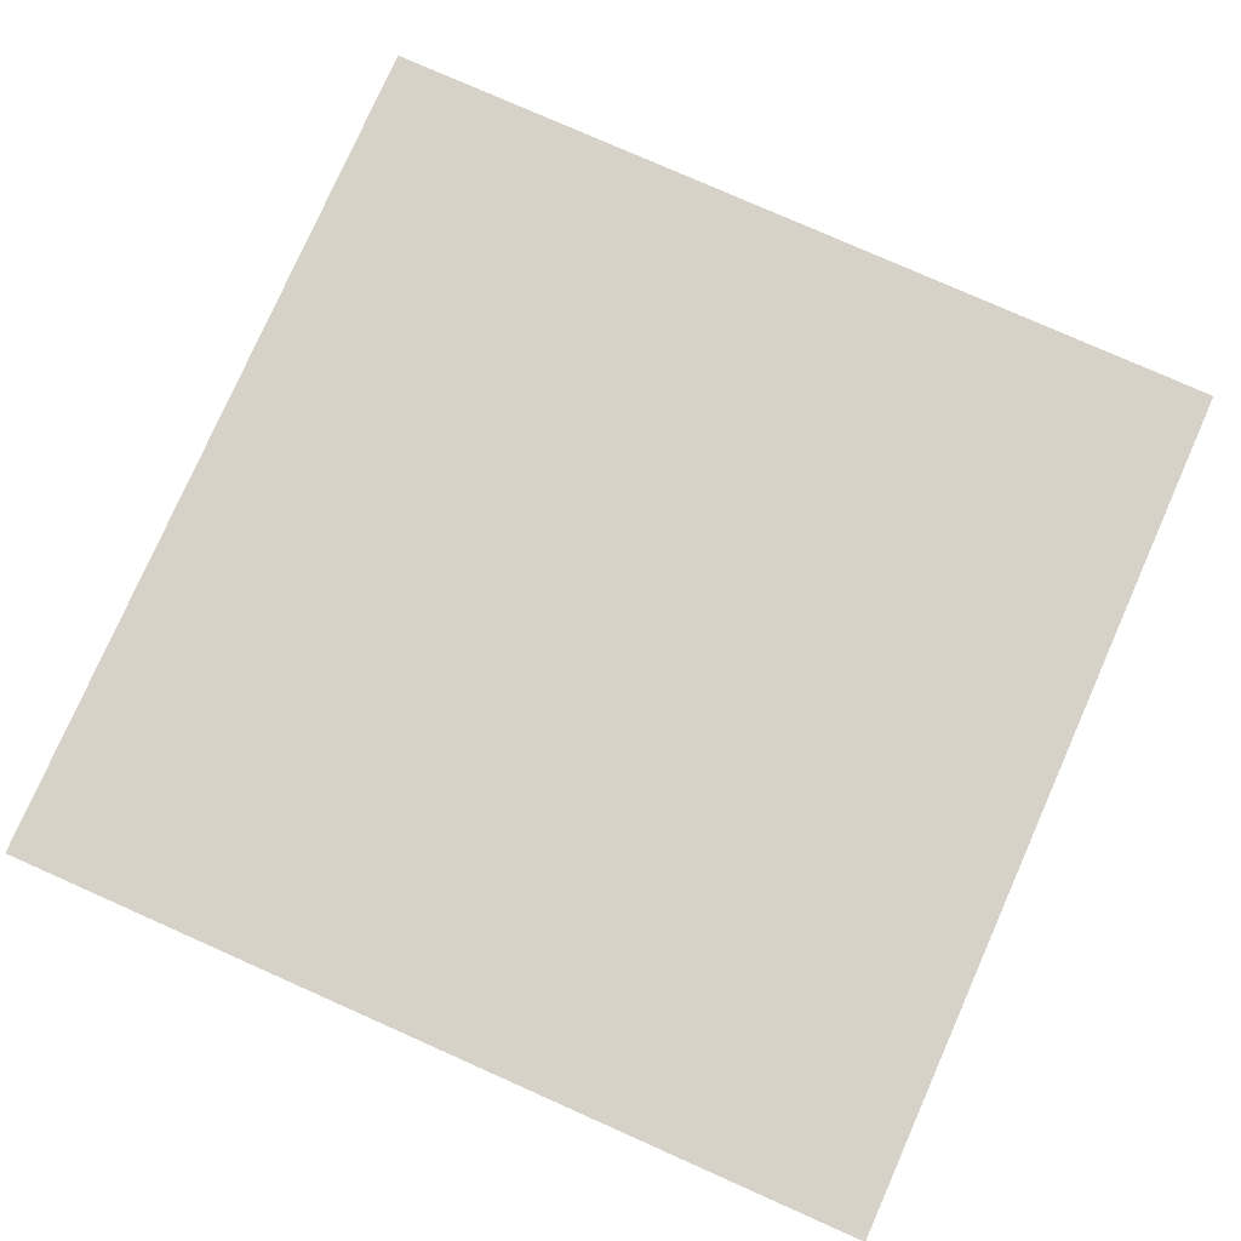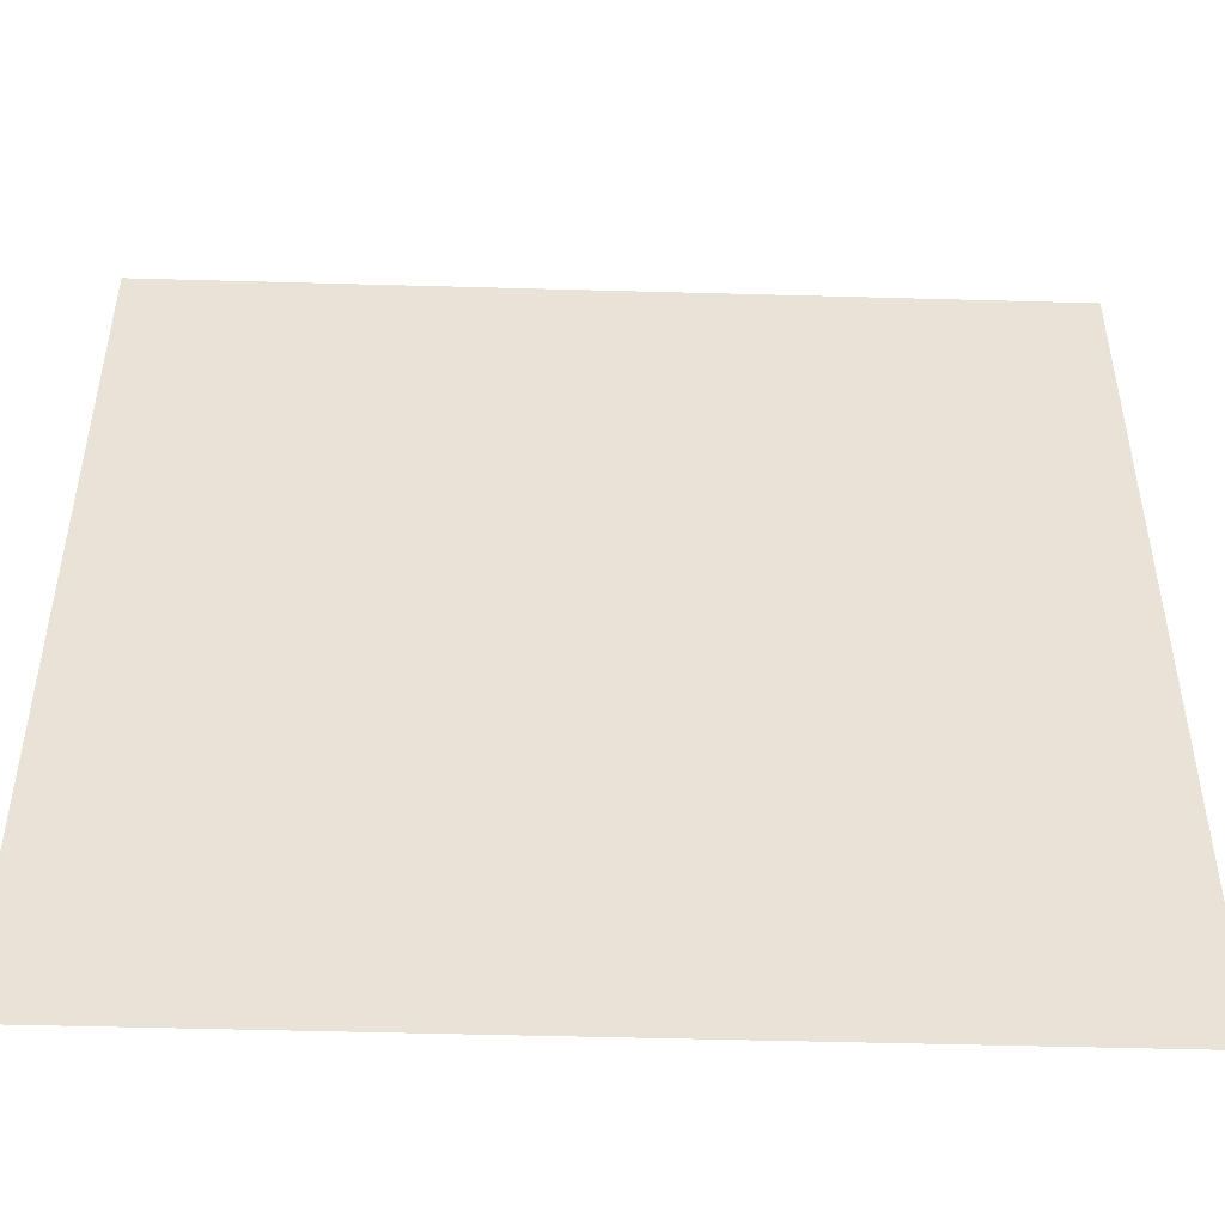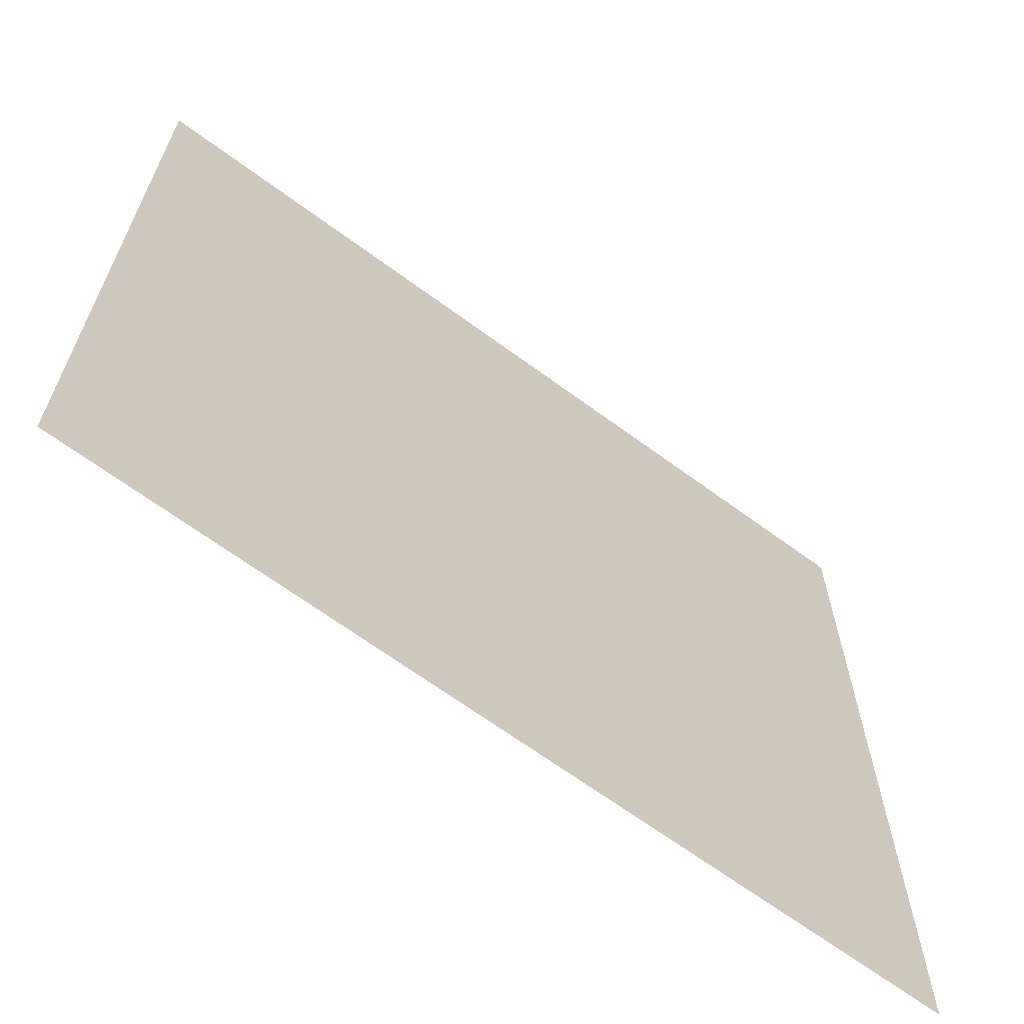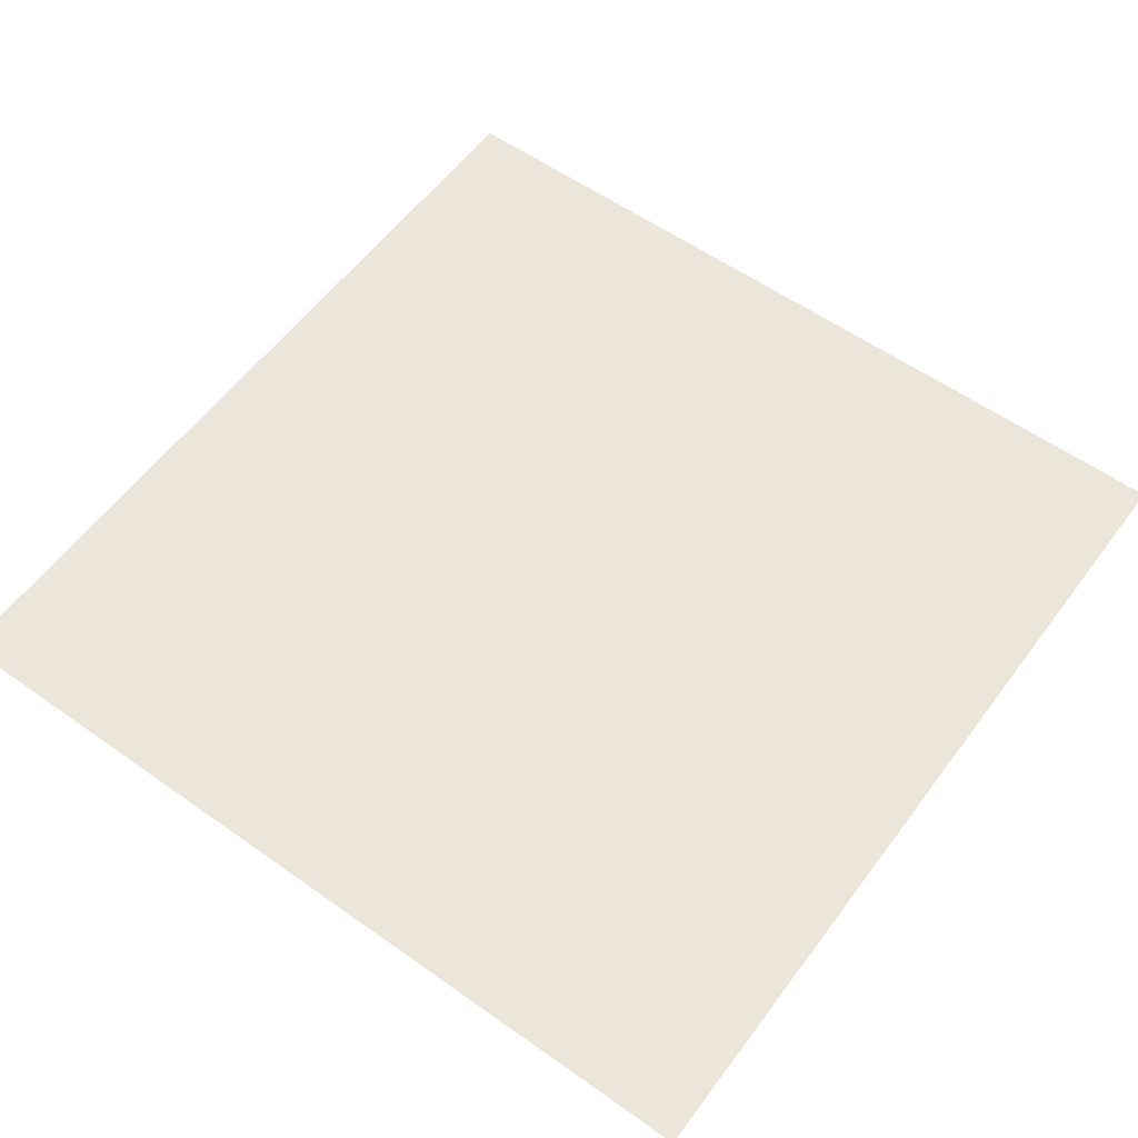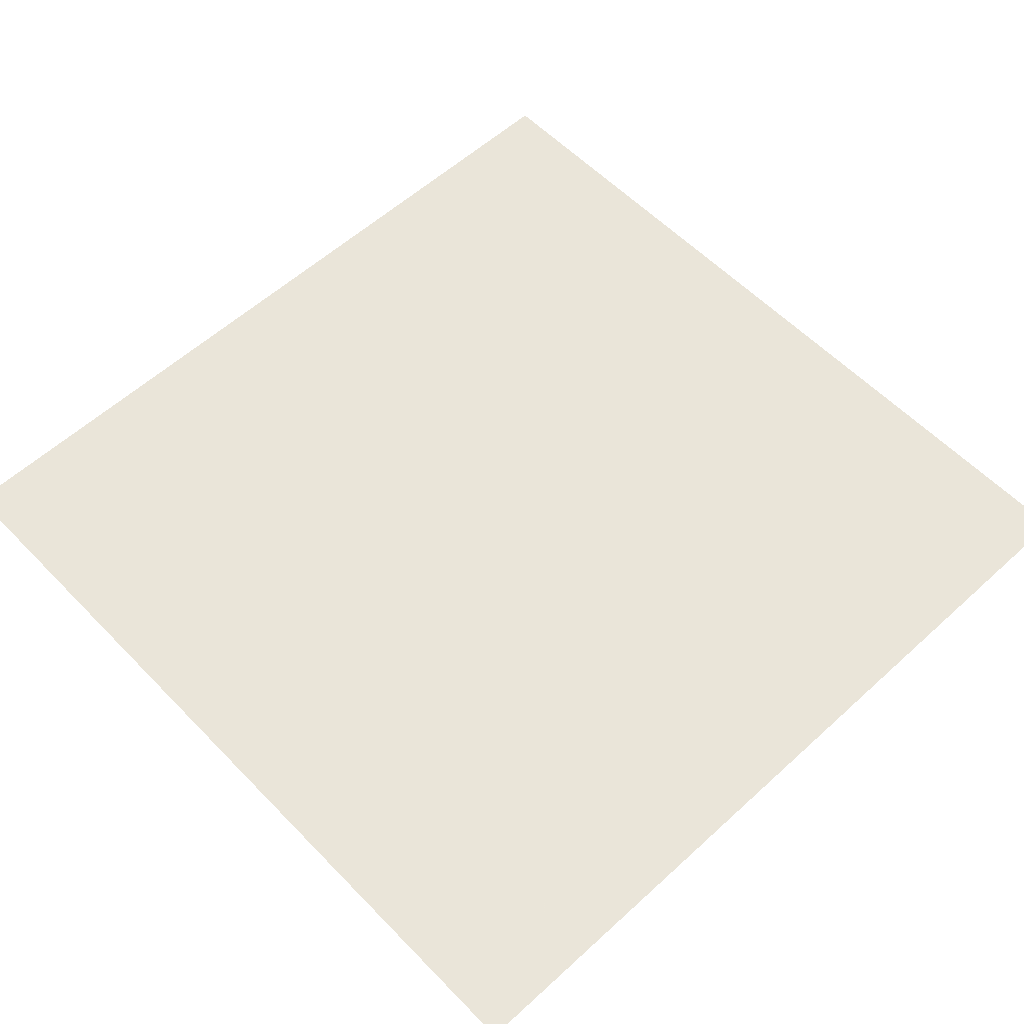
<metadata>
{"format":"obj","ext":"obj","renderer":"f3d","projection":"perspective","resolution":1024,"background":"white","views":[{"elev":78.6,"azim":23.9,"up":"+Z"},{"elev":-48.9,"azim":178.2,"up":"+Y"},{"elev":-66.4,"azim":-36.5,"up":"+Y"},{"elev":57.6,"azim":126.3,"up":"+Z"},{"elev":57.7,"azim":-43.4,"up":"+Z"}]}
</metadata>
<code>
v -0.9996 -0.9997 -0
v -0.7996 -0.9997 -0
v -0.5996 -0.9997 -0
v -0.3996 -0.9997 -0
v -0.1996 -0.9997 -0
v 0.00043 -0.9997 -0
v 0.2004 -0.9997 -0
v 0.4004 -0.9997 -0
v 0.6004 -0.9997 -0
v 0.8004 -0.9997 -0
v 1 -0.9997 -0
v -0.9996 -0.7997 -0
v -0.7996 -0.7997 -0
v -0.5996 -0.7997 -0
v -0.3996 -0.7997 -0
v -0.1996 -0.7997 -0
v 0.00043 -0.7997 -0
v 0.2004 -0.7997 -0
v 0.4004 -0.7997 -0
v 0.6004 -0.7997 -0
v 0.8004 -0.7997 -0
v 1 -0.7997 -0
v -0.9996 -0.5997 -0
v -0.7996 -0.5997 -0
v -0.5996 -0.5997 -0
v -0.3996 -0.5997 -0
v -0.1996 -0.5997 -0
v 0.00043 -0.5997 -0
v 0.2004 -0.5997 -0
v 0.4004 -0.5997 -0
v 0.6004 -0.5997 -0
v 0.8004 -0.5997 -0
v 1 -0.5997 -0
v -0.9996 -0.3997 -0
v -0.7996 -0.3997 -0
v -0.5996 -0.3997 -0
v -0.3996 -0.3997 -0
v -0.1996 -0.3997 -0
v 0.00043 -0.3997 -0
v 0.2004 -0.3997 -0
v 0.4004 -0.3997 -0
v 0.6004 -0.3997 -0
v 0.8004 -0.3997 -0
v 1 -0.3997 -0
v -0.9996 -0.1997 -0
v -0.7996 -0.1997 -0
v -0.5996 -0.1997 -0
v -0.3996 -0.1997 -0
v -0.1996 -0.1997 -0
v 0.00043 -0.1997 -0
v 0.2004 -0.1997 -0
v 0.4004 -0.1997 -0
v 0.6004 -0.1997 -0
v 0.8004 -0.1997 -0
v 1 -0.1997 -0
v -0.9996 0.000274 0
v -0.7996 0.000274 0
v -0.5996 0.000274 0
v -0.3996 0.000274 0
v -0.1996 0.000274 0
v 0.00043 0.000274 0
v 0.2004 0.000274 0
v 0.4004 0.000274 0
v 0.6004 0.000274 0
v 0.8004 0.000274 0
v 1 0.000274 0
v -0.9996 0.2003 0
v -0.7996 0.2003 0
v -0.5996 0.2003 0
v -0.3996 0.2003 0
v -0.1996 0.2003 0
v 0.00043 0.2003 0
v 0.2004 0.2003 0
v 0.4004 0.2003 0
v 0.6004 0.2003 0
v 0.8004 0.2003 0
v 1 0.2003 0
v -0.9996 0.4003 0
v -0.7996 0.4003 0
v -0.5996 0.4003 0
v -0.3996 0.4003 0
v -0.1996 0.4003 0
v 0.00043 0.4003 0
v 0.2004 0.4003 0
v 0.4004 0.4003 0
v 0.6004 0.4003 0
v 0.8004 0.4003 0
v 1 0.4003 0
v -0.9996 0.6003 0
v -0.7996 0.6003 0
v -0.5996 0.6003 0
v -0.3996 0.6003 0
v -0.1996 0.6003 0
v 0.00043 0.6003 0
v 0.2004 0.6003 0
v 0.4004 0.6003 0
v 0.6004 0.6003 0
v 0.8004 0.6003 0
v 1 0.6003 0
v -0.9996 0.8003 0
v -0.7996 0.8003 0
v -0.5996 0.8003 0
v -0.3996 0.8003 0
v -0.1996 0.8003 0
v 0.00043 0.8003 0
v 0.2004 0.8003 0
v 0.4004 0.8003 0
v 0.6004 0.8003 0
v 0.8004 0.8003 0
v 1 0.8003 0
v -0.9996 1 0
v -0.7996 1 0
v -0.5996 1 0
v -0.3996 1 0
v -0.1996 1 0
v 0.00043 1 0
v 0.2004 1 0
v 0.4004 1 0
v 0.6004 1 0
v 0.8004 1 0
v 1 1 0
f 1 2 12
f 12 2 13
f 2 3 13
f 13 3 14
f 3 4 14
f 14 4 15
f 4 5 15
f 15 5 16
f 5 6 16
f 16 6 17
f 6 7 17
f 17 7 18
f 7 8 18
f 18 8 19
f 8 9 19
f 19 9 20
f 9 10 20
f 20 10 21
f 10 11 21
f 21 11 22
f 12 13 23
f 23 13 24
f 13 14 24
f 24 14 25
f 14 15 25
f 25 15 26
f 15 16 26
f 26 16 27
f 16 17 27
f 27 17 28
f 17 18 28
f 28 18 29
f 18 19 29
f 29 19 30
f 19 20 30
f 30 20 31
f 20 21 31
f 31 21 32
f 21 22 32
f 32 22 33
f 23 24 34
f 34 24 35
f 24 25 35
f 35 25 36
f 25 26 36
f 36 26 37
f 26 27 37
f 37 27 38
f 27 28 38
f 38 28 39
f 28 29 39
f 39 29 40
f 29 30 40
f 40 30 41
f 30 31 41
f 41 31 42
f 31 32 42
f 42 32 43
f 32 33 43
f 43 33 44
f 34 35 45
f 45 35 46
f 35 36 46
f 46 36 47
f 36 37 47
f 47 37 48
f 37 38 48
f 48 38 49
f 38 39 49
f 49 39 50
f 39 40 50
f 50 40 51
f 40 41 51
f 51 41 52
f 41 42 52
f 52 42 53
f 42 43 53
f 53 43 54
f 43 44 54
f 54 44 55
f 45 46 56
f 56 46 57
f 46 47 57
f 57 47 58
f 47 48 58
f 58 48 59
f 48 49 59
f 59 49 60
f 49 50 60
f 60 50 61
f 50 51 61
f 61 51 62
f 51 52 62
f 62 52 63
f 52 53 63
f 63 53 64
f 53 54 64
f 64 54 65
f 54 55 65
f 65 55 66
f 56 57 67
f 67 57 68
f 57 58 68
f 68 58 69
f 58 59 69
f 69 59 70
f 59 60 70
f 70 60 71
f 60 61 71
f 71 61 72
f 61 62 72
f 72 62 73
f 62 63 73
f 73 63 74
f 63 64 74
f 74 64 75
f 64 65 75
f 75 65 76
f 65 66 76
f 76 66 77
f 67 68 78
f 78 68 79
f 68 69 79
f 79 69 80
f 69 70 80
f 80 70 81
f 70 71 81
f 81 71 82
f 71 72 82
f 82 72 83
f 72 73 83
f 83 73 84
f 73 74 84
f 84 74 85
f 74 75 85
f 85 75 86
f 75 76 86
f 86 76 87
f 76 77 87
f 87 77 88
f 78 79 89
f 89 79 90
f 79 80 90
f 90 80 91
f 80 81 91
f 91 81 92
f 81 82 92
f 92 82 93
f 82 83 93
f 93 83 94
f 83 84 94
f 94 84 95
f 84 85 95
f 95 85 96
f 85 86 96
f 96 86 97
f 86 87 97
f 97 87 98
f 87 88 98
f 98 88 99
f 89 90 100
f 100 90 101
f 90 91 101
f 101 91 102
f 91 92 102
f 102 92 103
f 92 93 103
f 103 93 104
f 93 94 104
f 104 94 105
f 94 95 105
f 105 95 106
f 95 96 106
f 106 96 107
f 96 97 107
f 107 97 108
f 97 98 108
f 108 98 109
f 98 99 109
f 109 99 110
f 100 101 111
f 111 101 112
f 101 102 112
f 112 102 113
f 102 103 113
f 113 103 114
f 103 104 114
f 114 104 115
f 104 105 115
f 115 105 116
f 105 106 116
f 116 106 117
f 106 107 117
f 117 107 118
f 107 108 118
f 118 108 119
f 108 109 119
f 119 109 120
f 109 110 120
f 120 110 121

</code>
